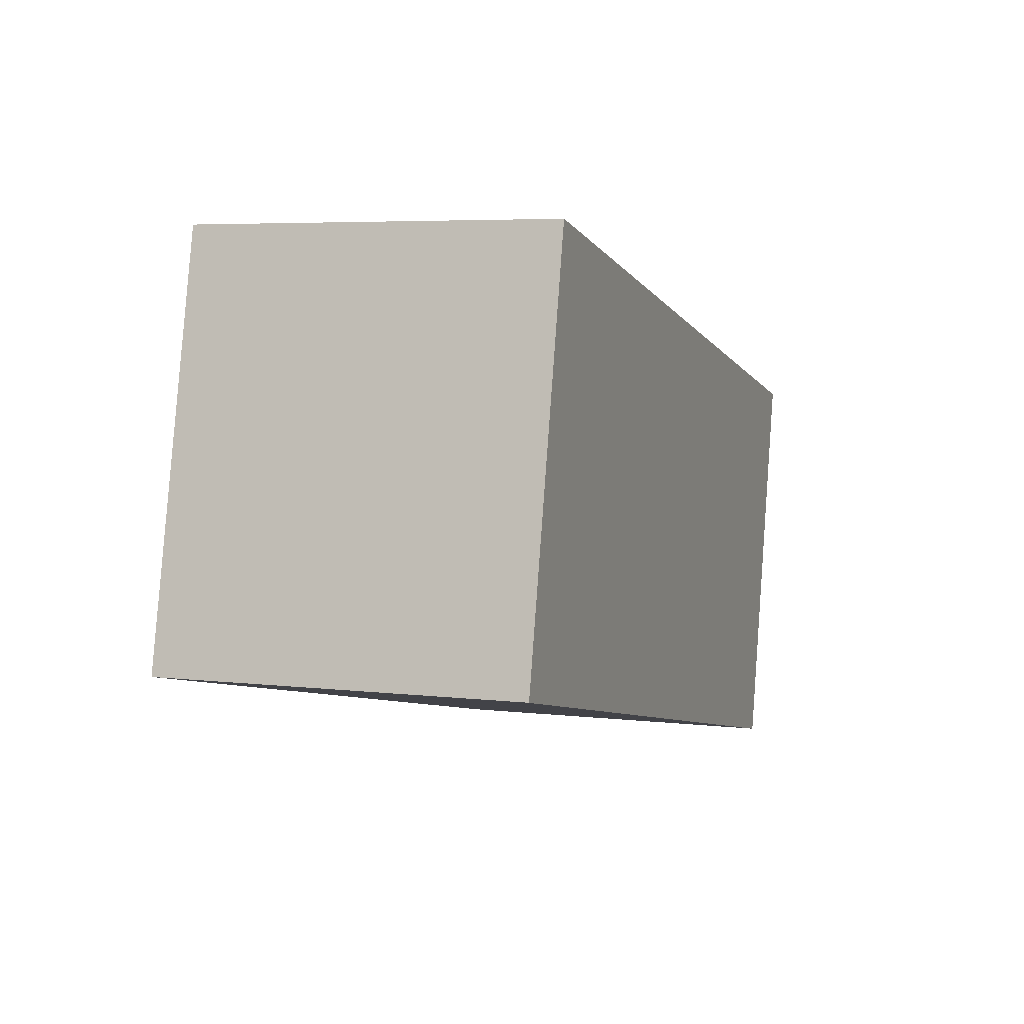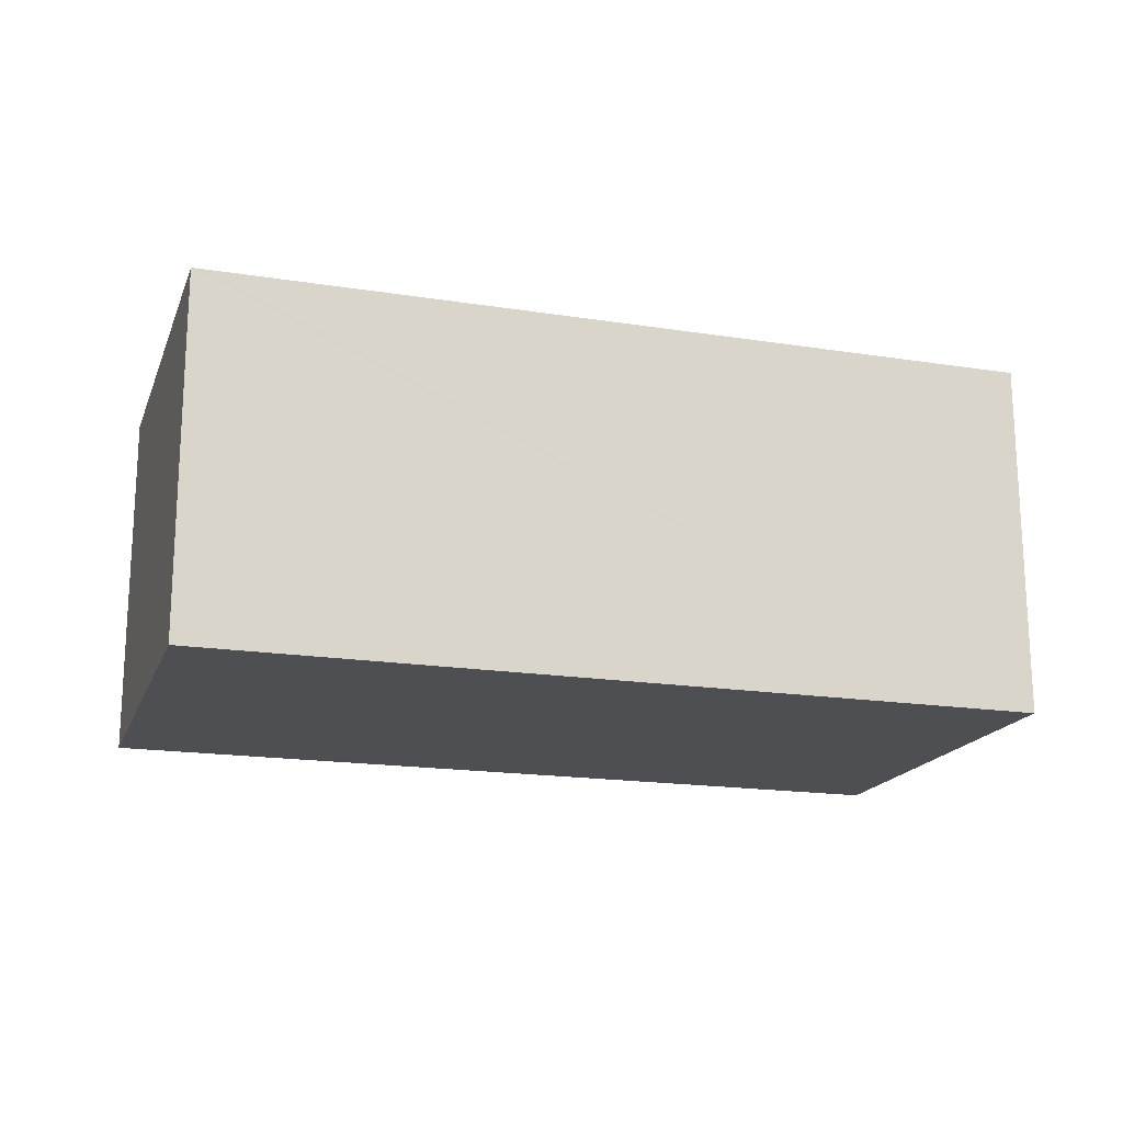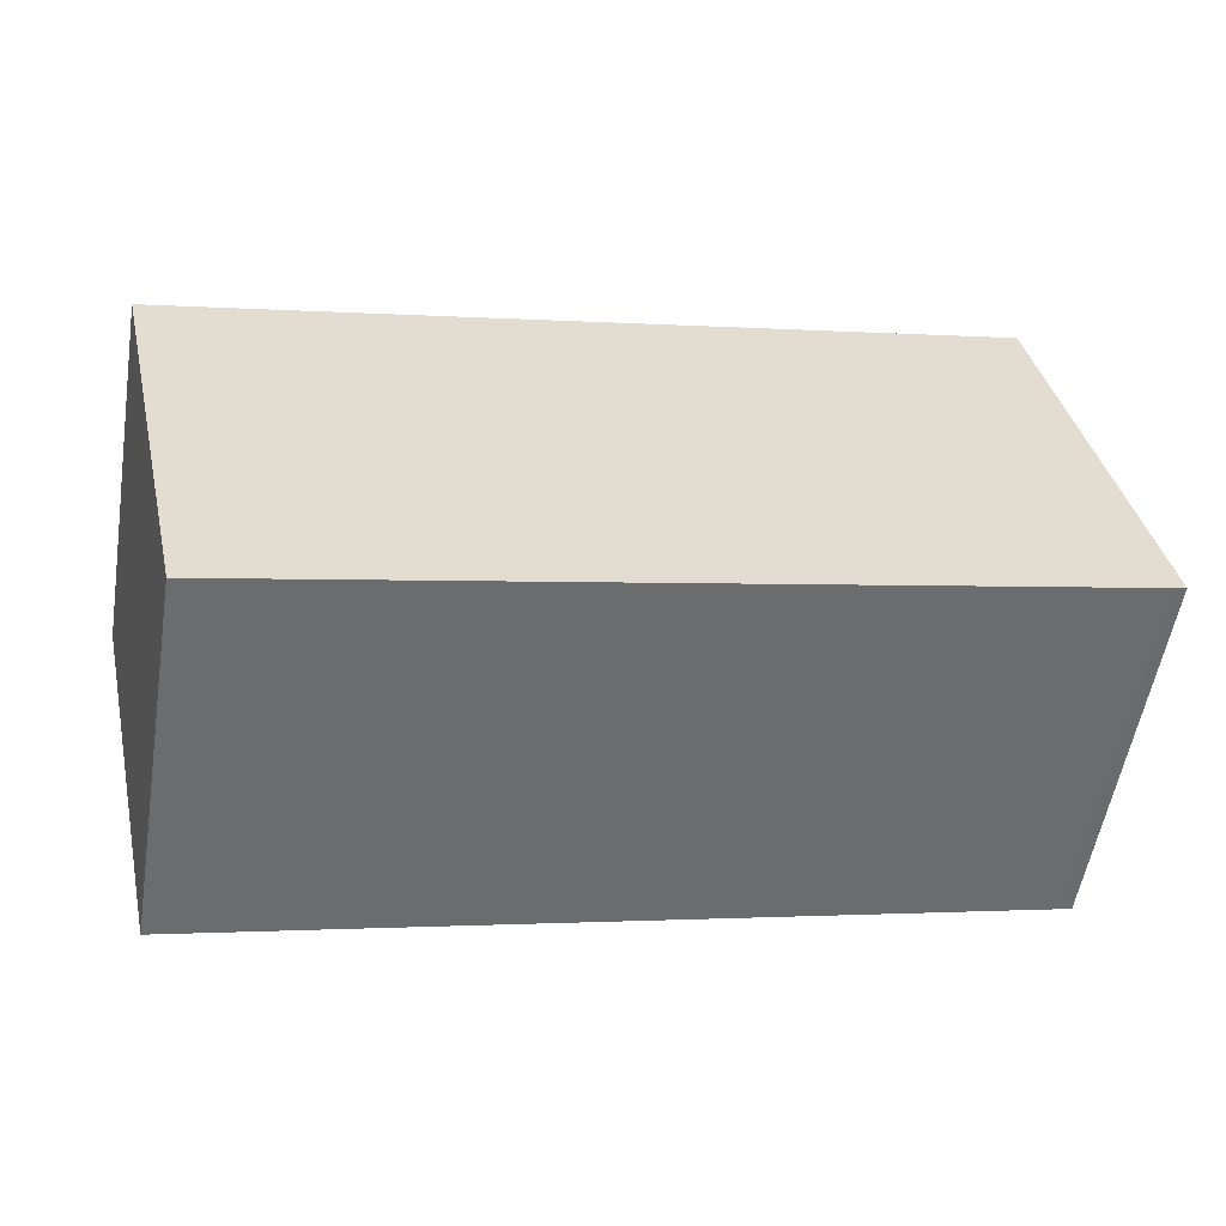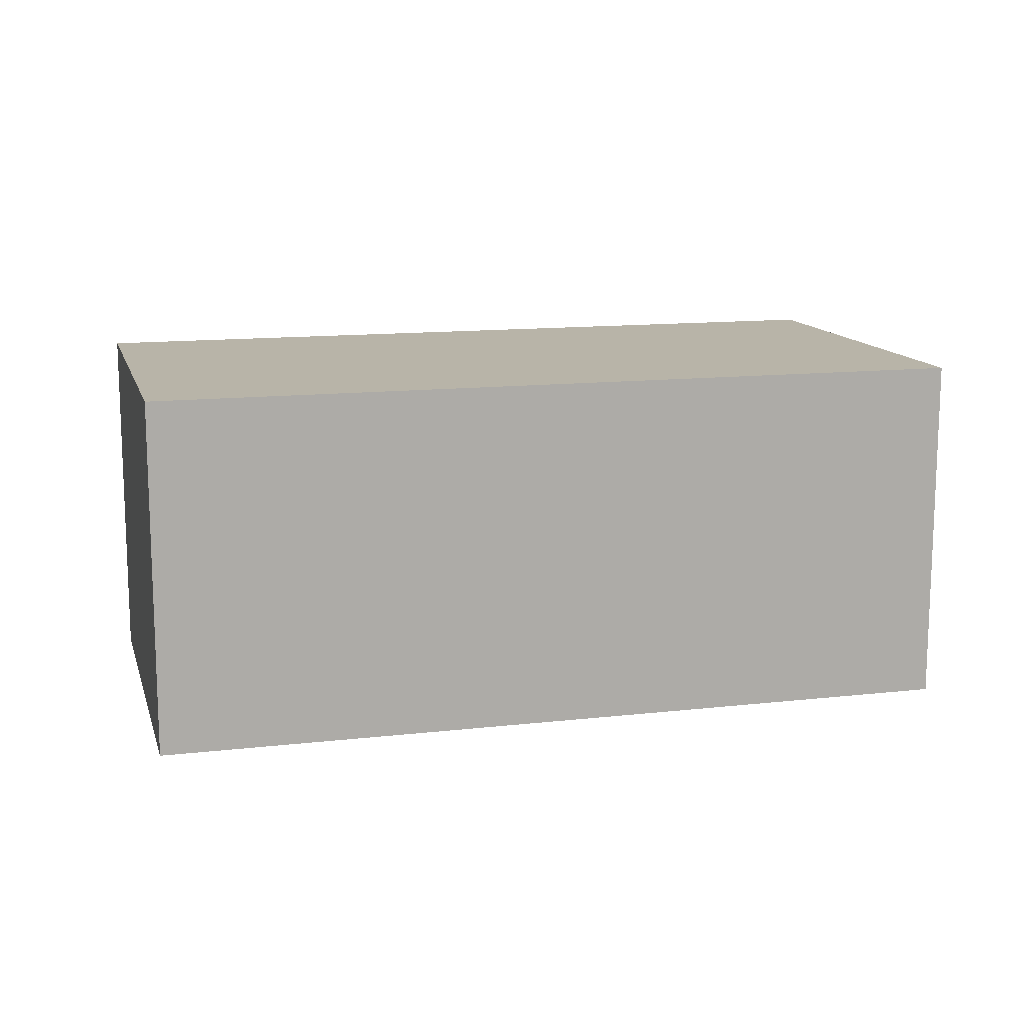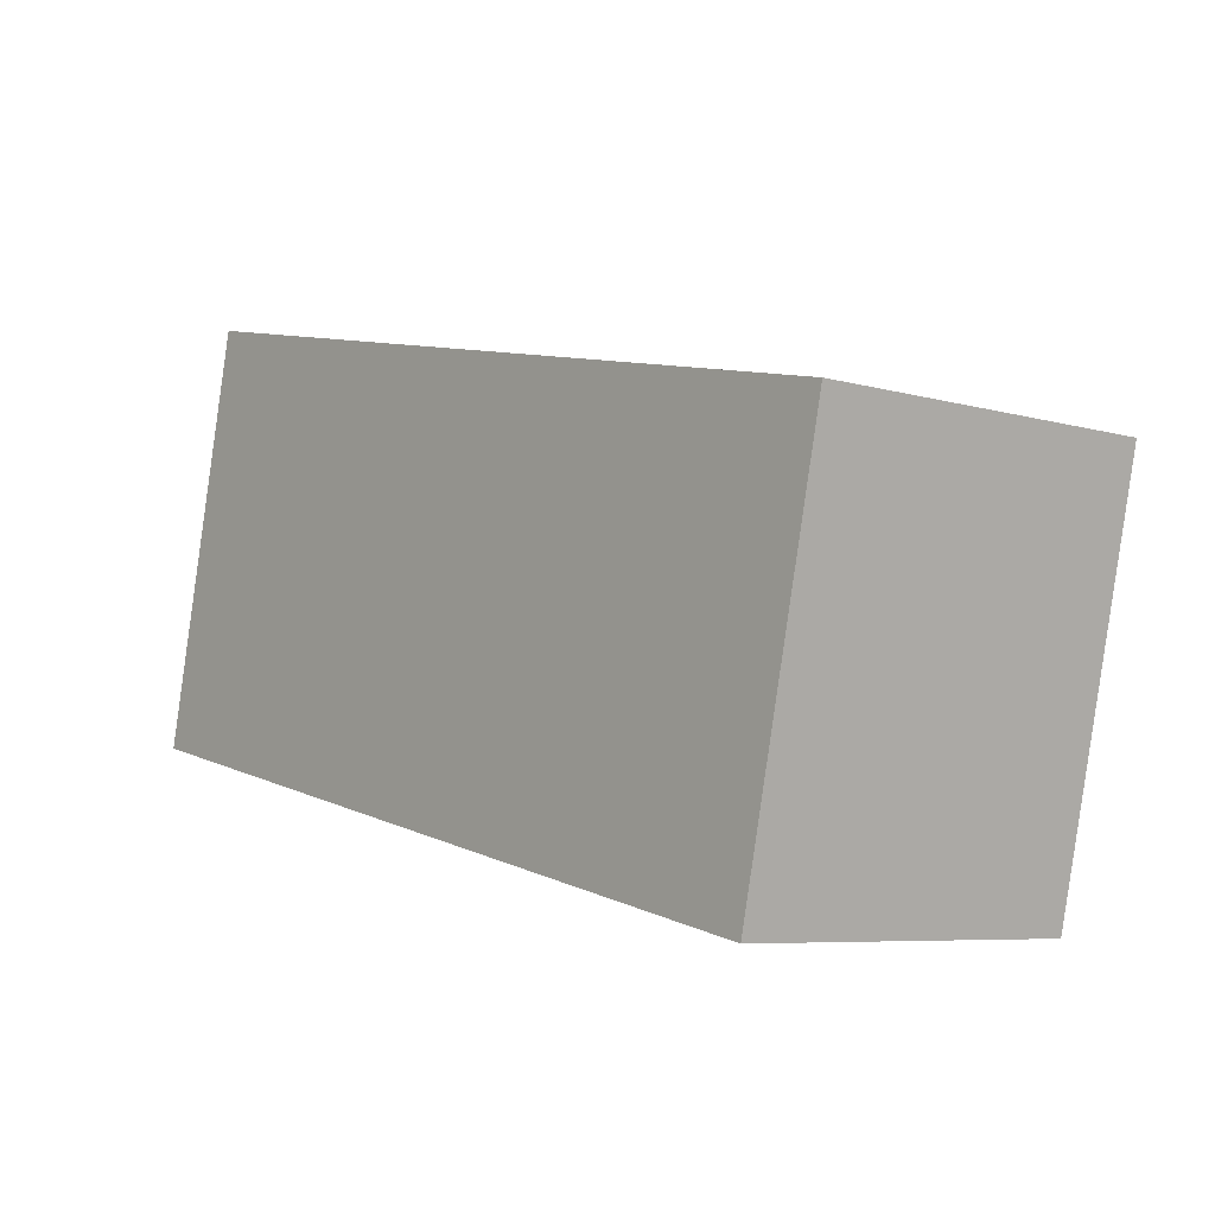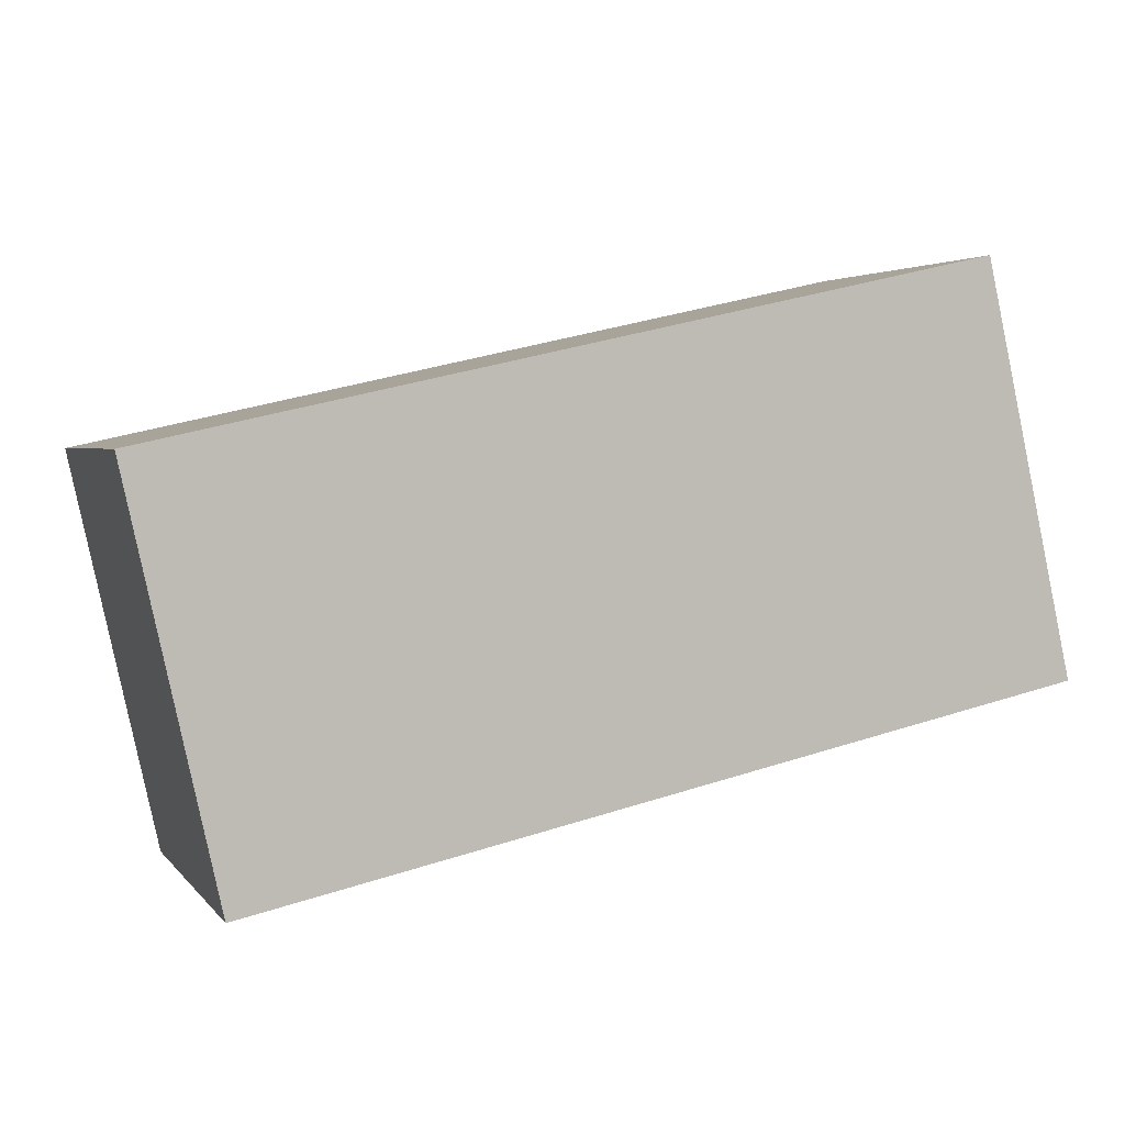
<metadata>
{"format":"obj","ext":"obj","renderer":"f3d","projection":"perspective","resolution":1024,"background":"white","views":[{"elev":5.6,"azim":-70.1,"up":"+Z"},{"elev":-17.9,"azim":-4.6,"up":"+Y"},{"elev":-55.1,"azim":170.7,"up":"+Z"},{"elev":13.0,"azim":177.7,"up":"+Y"},{"elev":-6.8,"azim":50.0,"up":"+Z"},{"elev":3.0,"azim":161.2,"up":"+Z"}]}
</metadata>
<code>
v  0.648 2.6 2.937
v  0.084 2.6 -0.019
v  0 2.6 1.592e-16
v  5.926 2.6 -1.304
v  6.575 2.6 1.62
v  0.745 2.6 2.916
v  6.575 -9.92e-17 1.62
v  5.926 7.985e-17 -1.304
v  0.084 1.163e-18 -0.019
v  0 0 0
v  0.648 -1.798e-16 2.937
v  0.745 -1.786e-16 2.916
g defaultobject
f 1 2 3
f 2 1 4
f 4 1 5
f 5 1 6
f 7 4 5
f 4 7 8
f 8 2 4
f 2 8 9
f 2 9 3
f 3 9 10
f 10 1 3
f 1 10 11
f 6 7 5
f 7 6 1
f 7 1 12
f 12 1 11
f 9 11 10
f 11 9 8
f 11 8 12
f 12 8 7

</code>
